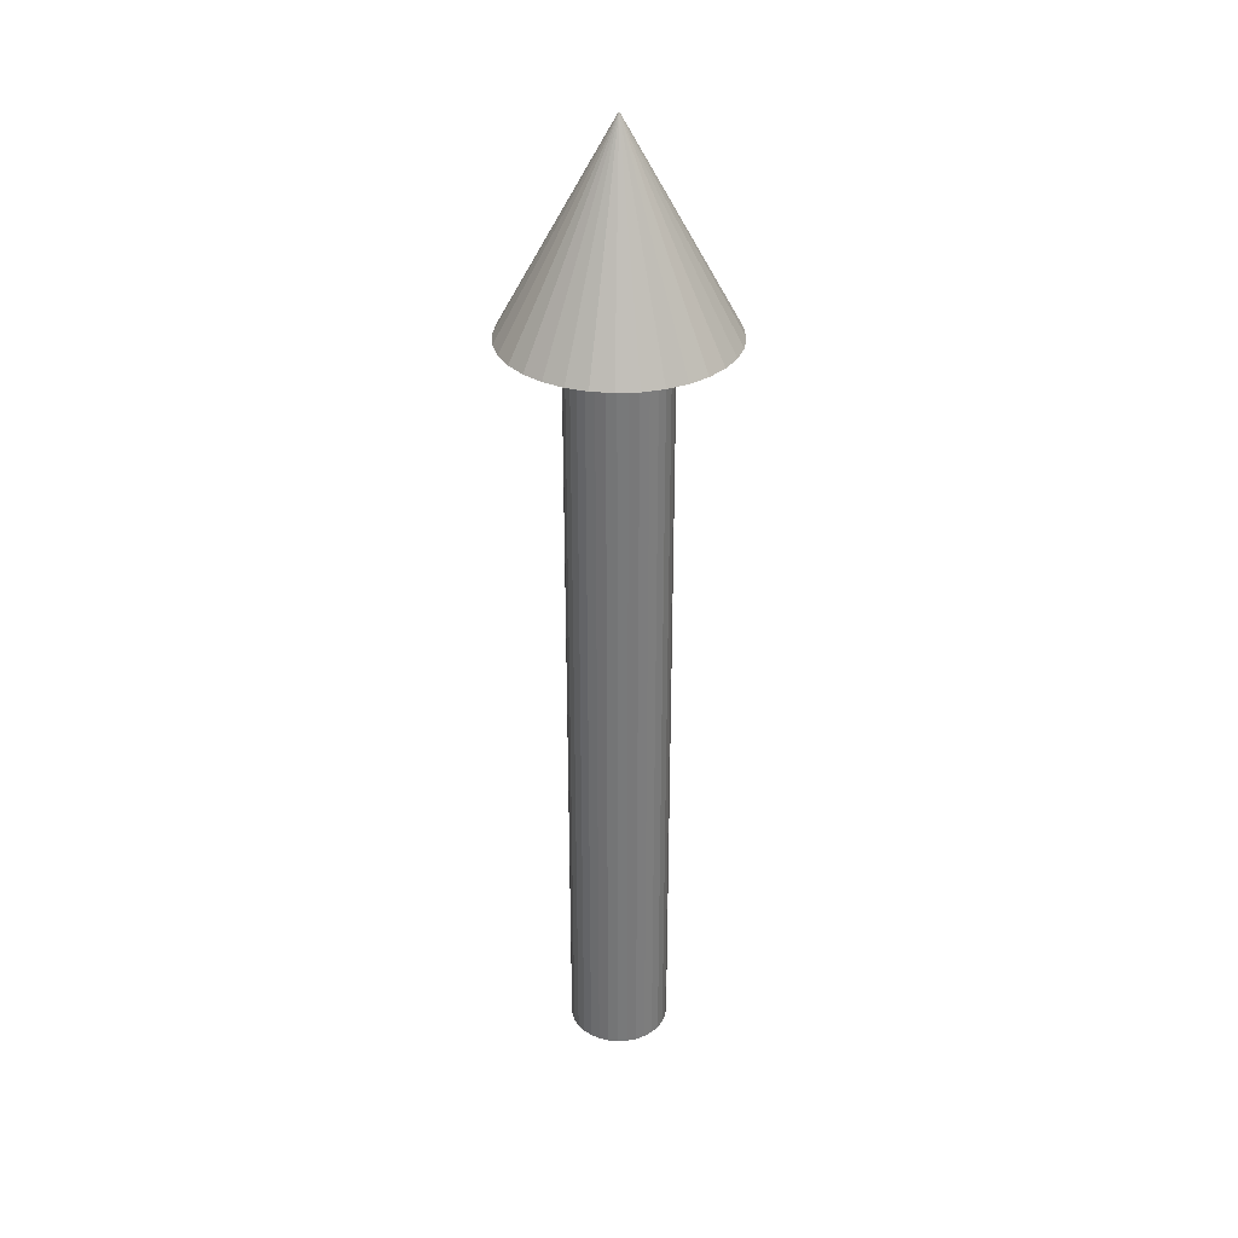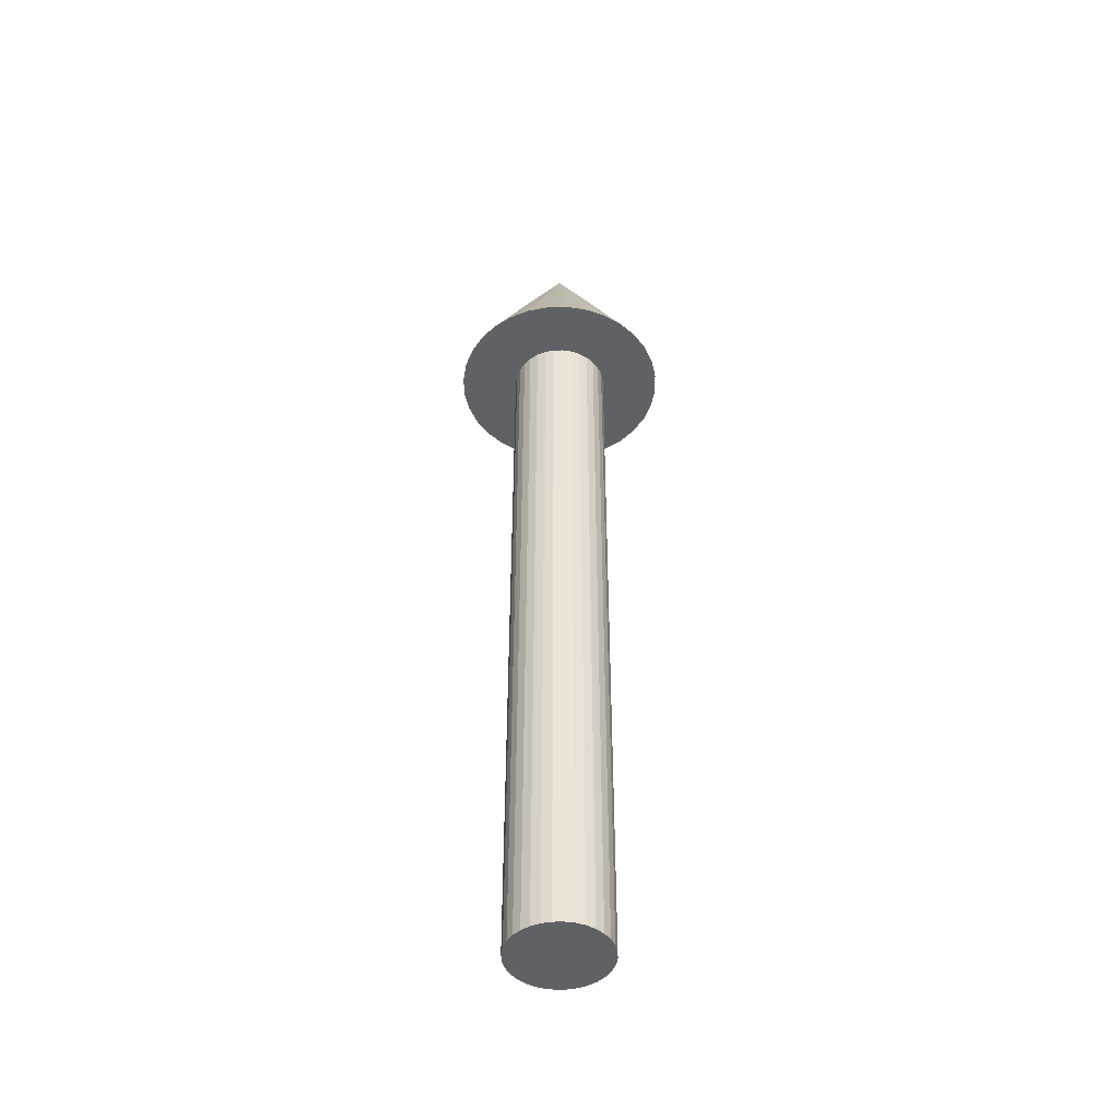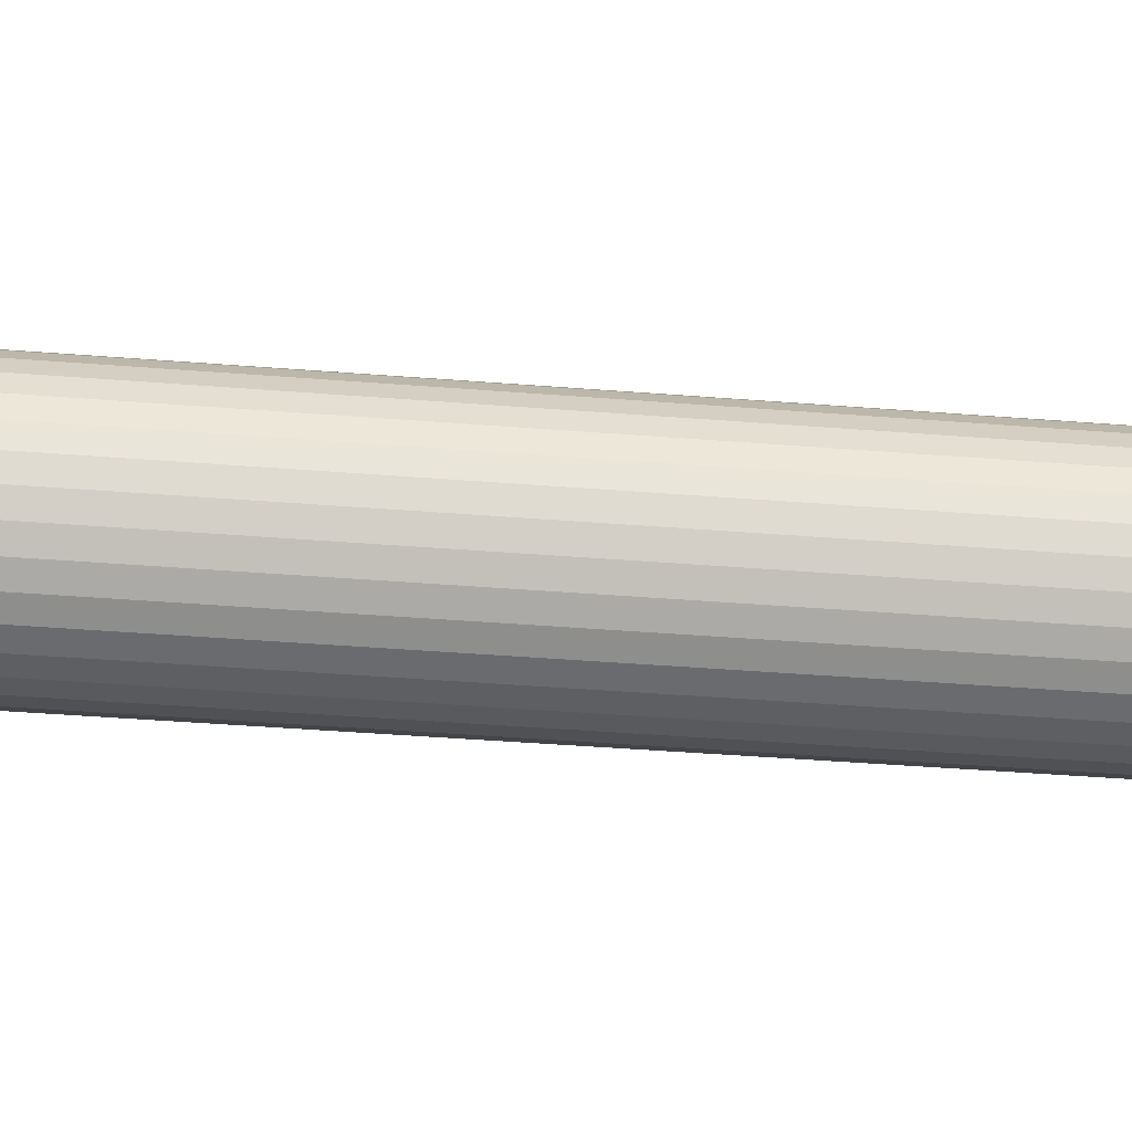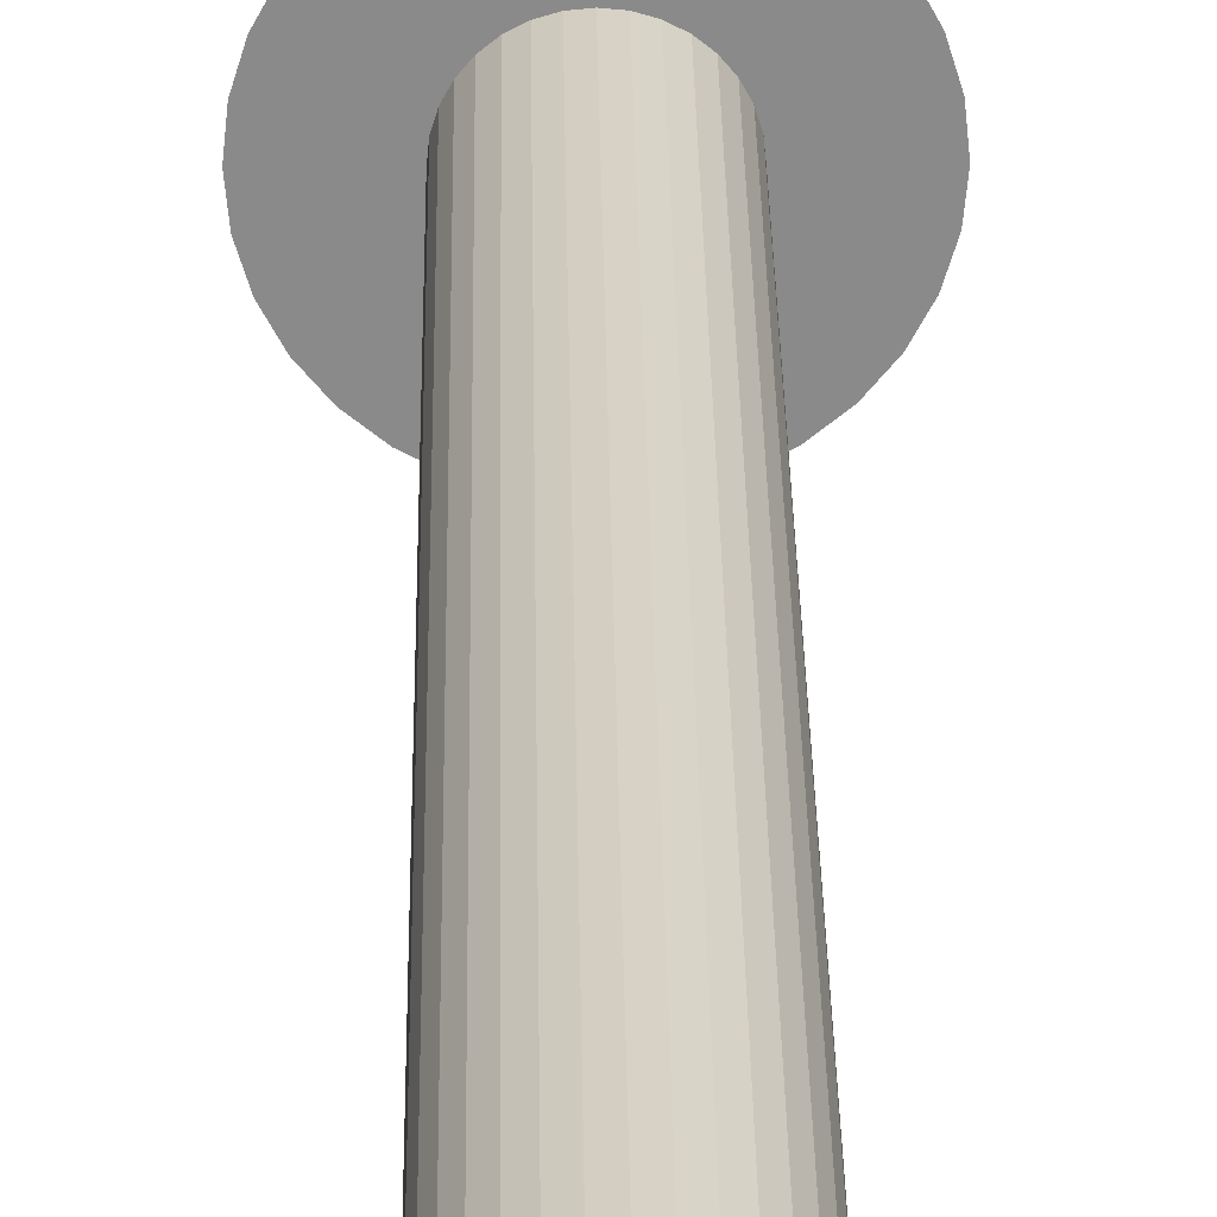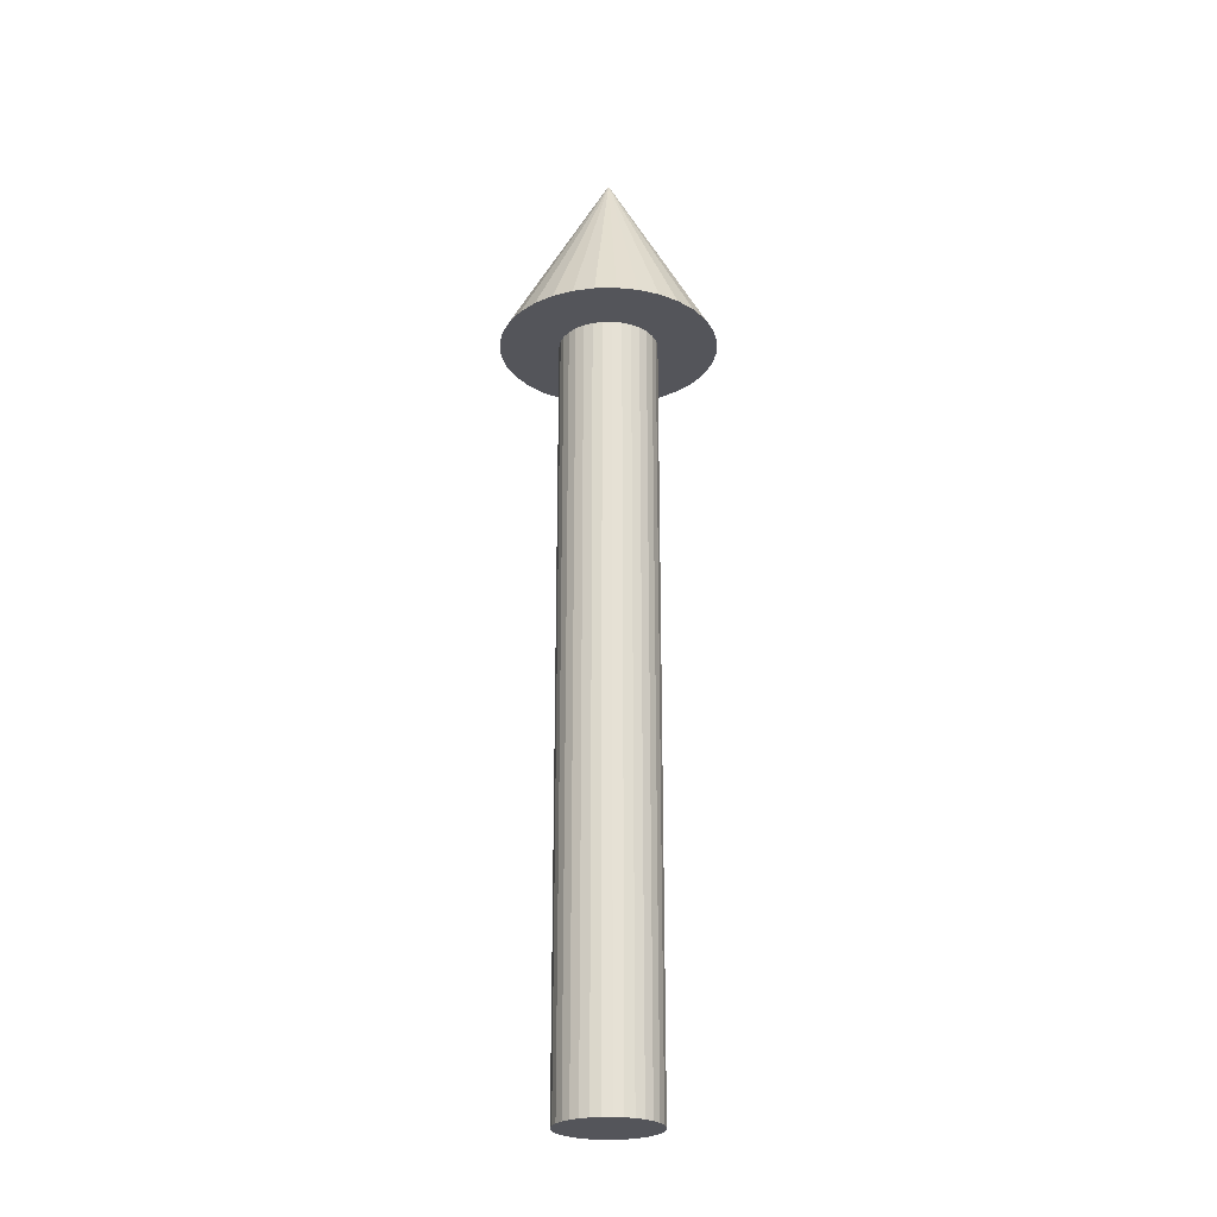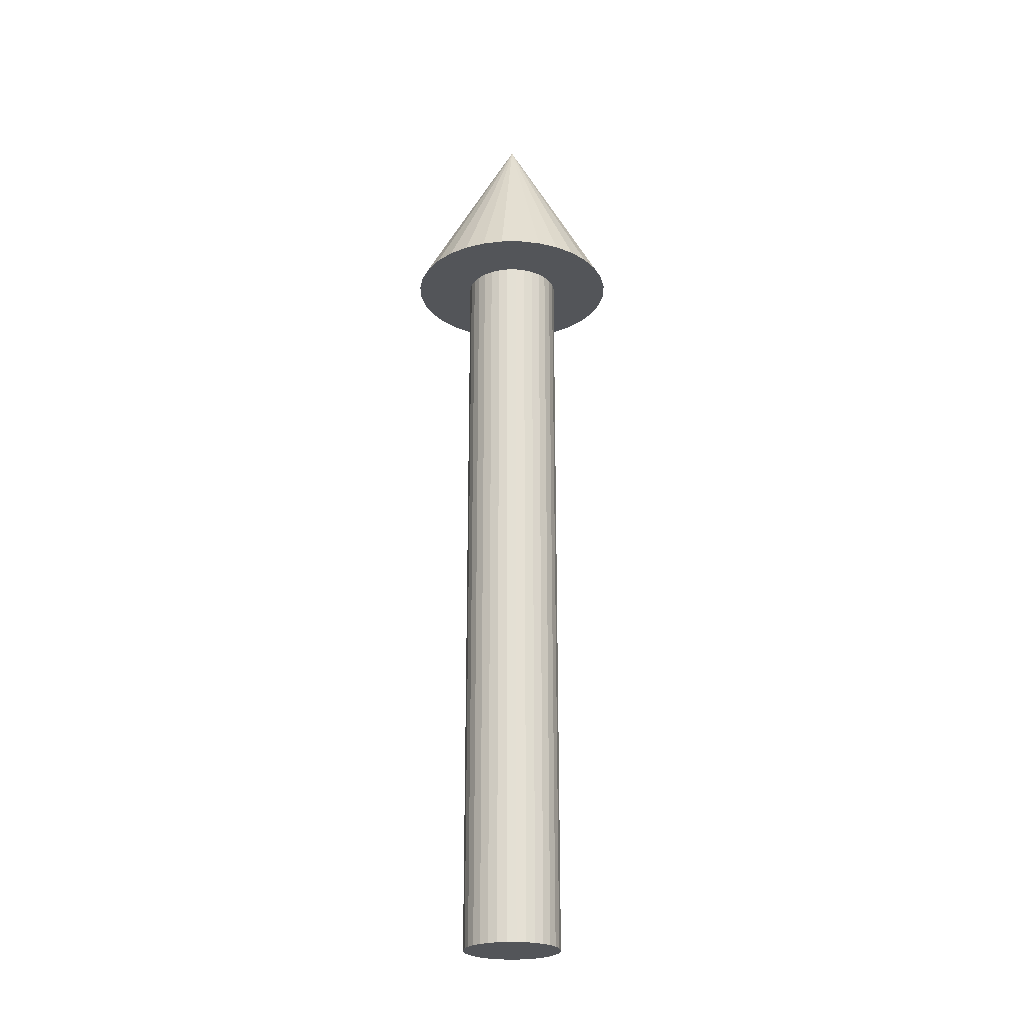
<metadata>
{"format":"obj","ext":"obj","renderer":"f3d","projection":"perspective","resolution":1024,"background":"white","views":[{"elev":32.6,"azim":-43.2,"up":"+Z"},{"elev":-46.4,"azim":-60.3,"up":"+Z"},{"elev":-25.3,"azim":81.5,"up":"+Y"},{"elev":26.7,"azim":179.3,"up":"+Y"},{"elev":-25.0,"azim":29.6,"up":"+Z"},{"elev":-24.2,"azim":73.6,"up":"+Z"}]}
</metadata>
<code>
o Cone
v -0.0421 0.1016 0.88
v -0 -0 1.08
v -0.02146 0.1079 0.88
v 0.1079 0.02146 0.88
v 0.11 -0 0.88
v 0.1079 -0.02146 0.88
v 0.1016 -0.0421 0.88
v 0.09146 -0.06111 0.88
v 0.07778 -0.07778 0.88
v 0.06111 -0.09146 0.88
v 0.0421 -0.1016 0.88
v 0.02146 -0.1079 0.88
v -0 -0.11 0.88
v -0.02146 -0.1079 0.88
v -0.0421 -0.1016 0.88
v -0.06111 -0.09146 0.88
v -0.07778 -0.07778 0.88
v -0.09146 -0.06111 0.88
v -0.1016 -0.0421 0.88
v -0.1079 -0.02146 0.88
v -0.11 0 0.88
v -0.05 0 0.88
v -0.04904 -0.009754 0.88
v -0.04619 -0.01913 0.88
v -0.04157 -0.02778 0.88
v -0.03535 -0.03535 0.88
v -0.02778 -0.04157 0.88
v -0.01913 -0.04619 0.88
v -0.009755 -0.04904 0.88
v -0 -0.05 0.88
v 0.009755 -0.04904 0.88
v 0.01913 -0.04619 0.88
v 0.02778 -0.04157 0.88
v 0.03535 -0.03535 0.88
v 0.04157 -0.02778 0.88
v 0.04619 -0.01913 0.88
v 0.04904 -0.009755 0.88
v 0.05 -0 0.88
v -0 0.11 0.88
v 0.02146 0.1079 0.88
v 0.0421 0.1016 0.88
v 0.06111 0.09146 0.88
v 0.07778 0.07778 0.88
v 0.09146 0.06111 0.88
v 0.1016 0.0421 0.88
v 0.04904 0.009755 0.88
v 0.04619 0.01913 0.88
v 0.04157 0.02778 0.88
v 0.03535 0.03535 0.88
v 0.02778 0.04157 0.88
v 0.01913 0.04619 0.88
v 0.009755 0.04904 0.88
v -0 0.05 0.88
v -0.009754 0.04904 0.88
v -0.01913 0.04619 0.88
v -0.02778 0.04157 0.88
v -0.03535 0.03535 0.88
v -0.04157 0.02778 0.88
v -0.04619 0.01913 0.88
v -0.04904 0.009755 0.88
v -0.1079 0.02146 0.88
v -0.1016 0.0421 0.88
v -0.09146 0.06111 0.88
v -0.07778 0.07778 0.88
v -0.06111 0.09146 0.88
v -0 -0 0.1
v -0 0.05 0.1
v 0.009755 0.04904 0.1
v 0.01913 0.04619 0.1
v -0.009754 0.04904 0.1
v 0.02778 0.04157 0.1
v -0.01913 0.04619 0.1
v 0.03535 0.03535 0.1
v -0.02778 0.04157 0.1
v 0.04157 0.02778 0.1
v -0.03535 0.03535 0.1
v 0.04619 0.01913 0.1
v -0.04157 0.02778 0.1
v 0.04904 0.009755 0.1
v -0.04619 0.01913 0.1
v 0.05 -0 0.1
v -0.04904 0.009755 0.1
v 0.04904 -0.009755 0.1
v -0.05 0 0.1
v 0.04619 -0.01913 0.1
v -0.04904 -0.009754 0.1
v 0.04157 -0.02778 0.1
v -0.04619 -0.01913 0.1
v 0.03535 -0.03535 0.1
v -0.04157 -0.02778 0.1
v 0.02778 -0.04157 0.1
v -0.03535 -0.03535 0.1
v 0.01913 -0.04619 0.1
v -0.02778 -0.04157 0.1
v 0.009755 -0.04904 0.1
v -0.01913 -0.04619 0.1
v -0 -0.05 0.1
v -0.009755 -0.04904 0.1
f 1 2 3
f 14 29 30
f 55 65 1
f 65 2 1
f 3 2 39
f 39 2 40
f 40 2 41
f 41 2 42
f 42 2 43
f 43 2 44
f 44 2 45
f 45 2 4
f 4 2 5
f 5 2 6
f 6 2 7
f 7 2 8
f 8 2 9
f 9 2 10
f 10 2 11
f 11 2 12
f 12 2 13
f 13 2 14
f 14 2 15
f 15 2 16
f 16 2 17
f 17 2 18
f 18 2 19
f 19 2 20
f 20 2 21
f 21 2 61
f 61 2 62
f 62 2 63
f 63 2 64
f 64 2 65
f 66 67 68
f 66 68 69
f 66 70 67
f 68 67 53
f 66 69 71
f 69 68 52
f 66 72 70
f 67 70 54
f 66 71 73
f 71 69 51
f 66 74 72
f 70 72 55
f 66 73 75
f 73 71 50
f 66 76 74
f 72 74 56
f 66 75 77
f 75 73 49
f 66 78 76
f 74 76 57
f 66 77 79
f 77 75 48
f 66 80 78
f 76 78 58
f 66 79 81
f 79 77 47
f 66 82 80
f 78 80 59
f 66 81 83
f 81 79 46
f 66 84 82
f 80 82 60
f 66 83 85
f 83 81 38
f 66 86 84
f 82 84 22
f 66 85 87
f 85 83 37
f 66 88 86
f 84 86 23
f 66 87 89
f 87 85 36
f 66 90 88
f 86 88 24
f 66 89 91
f 89 87 35
f 66 92 90
f 88 90 25
f 66 91 93
f 91 89 34
f 66 94 92
f 90 92 26
f 66 93 95
f 93 91 33
f 66 96 94
f 92 94 27
f 66 95 97
f 95 93 32
f 66 98 96
f 94 96 28
f 66 97 98
f 97 95 31
f 96 98 29
f 98 97 30
f 38 4 5
f 5 6 37
f 7 8 35
f 9 10 33
f 11 12 31
f 13 14 30
f 15 28 29
f 17 26 27
f 19 24 25
f 21 22 23
f 37 38 5
f 21 23 20
f 36 37 6
f 23 24 20
f 35 36 7
f 24 19 20
f 34 35 8
f 25 18 19
f 33 34 9
f 26 18 25
f 32 33 10
f 26 17 18
f 36 6 7
f 27 16 17
f 31 32 11
f 28 16 27
f 30 31 12
f 8 9 34
f 12 13 30
f 15 29 14
f 32 10 11
f 28 15 16
f 3 39 54
f 40 52 53
f 42 50 51
f 44 48 49
f 4 38 46
f 60 22 21
f 4 46 47
f 59 60 61
f 4 47 45
f 58 59 62
f 47 48 45
f 57 58 63
f 48 44 45
f 56 57 64
f 49 43 44
f 55 56 65
f 50 43 49
f 60 21 61
f 50 42 43
f 54 55 1
f 51 41 42
f 59 61 62
f 52 41 51
f 40 53 39
f 1 3 54
f 64 65 56
f 62 63 58
f 40 41 52
f 39 53 54
f 63 64 57
f 52 68 53
f 51 69 52
f 53 67 54
f 50 71 51
f 54 70 55
f 49 73 50
f 55 72 56
f 48 75 49
f 56 74 57
f 47 77 48
f 57 76 58
f 46 79 47
f 58 78 59
f 38 81 46
f 59 80 60
f 37 83 38
f 60 82 22
f 36 85 37
f 22 84 23
f 35 87 36
f 23 86 24
f 34 89 35
f 24 88 25
f 33 91 34
f 25 90 26
f 32 93 33
f 26 92 27
f 31 95 32
f 27 94 28
f 30 97 31
f 28 96 29
f 29 98 30

</code>
